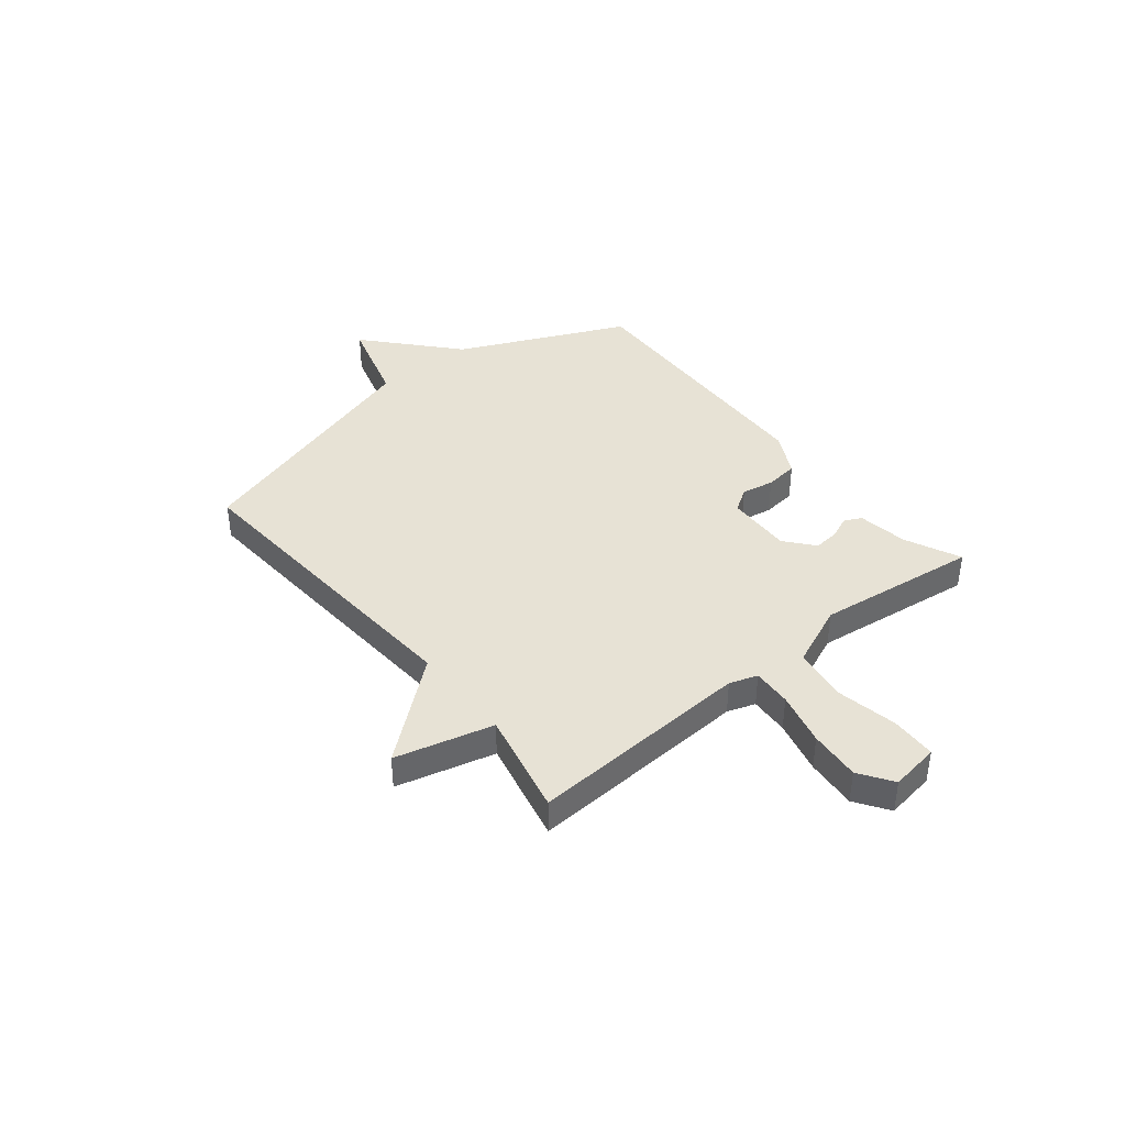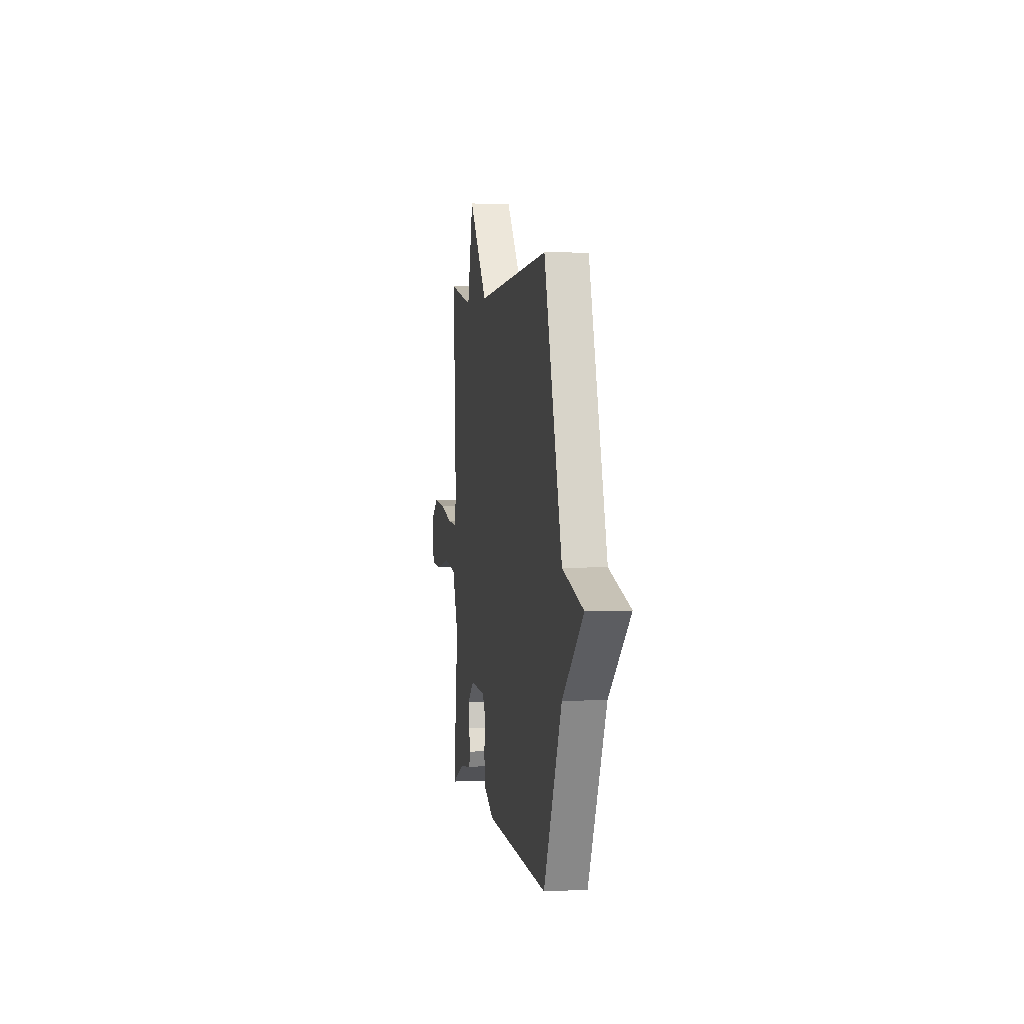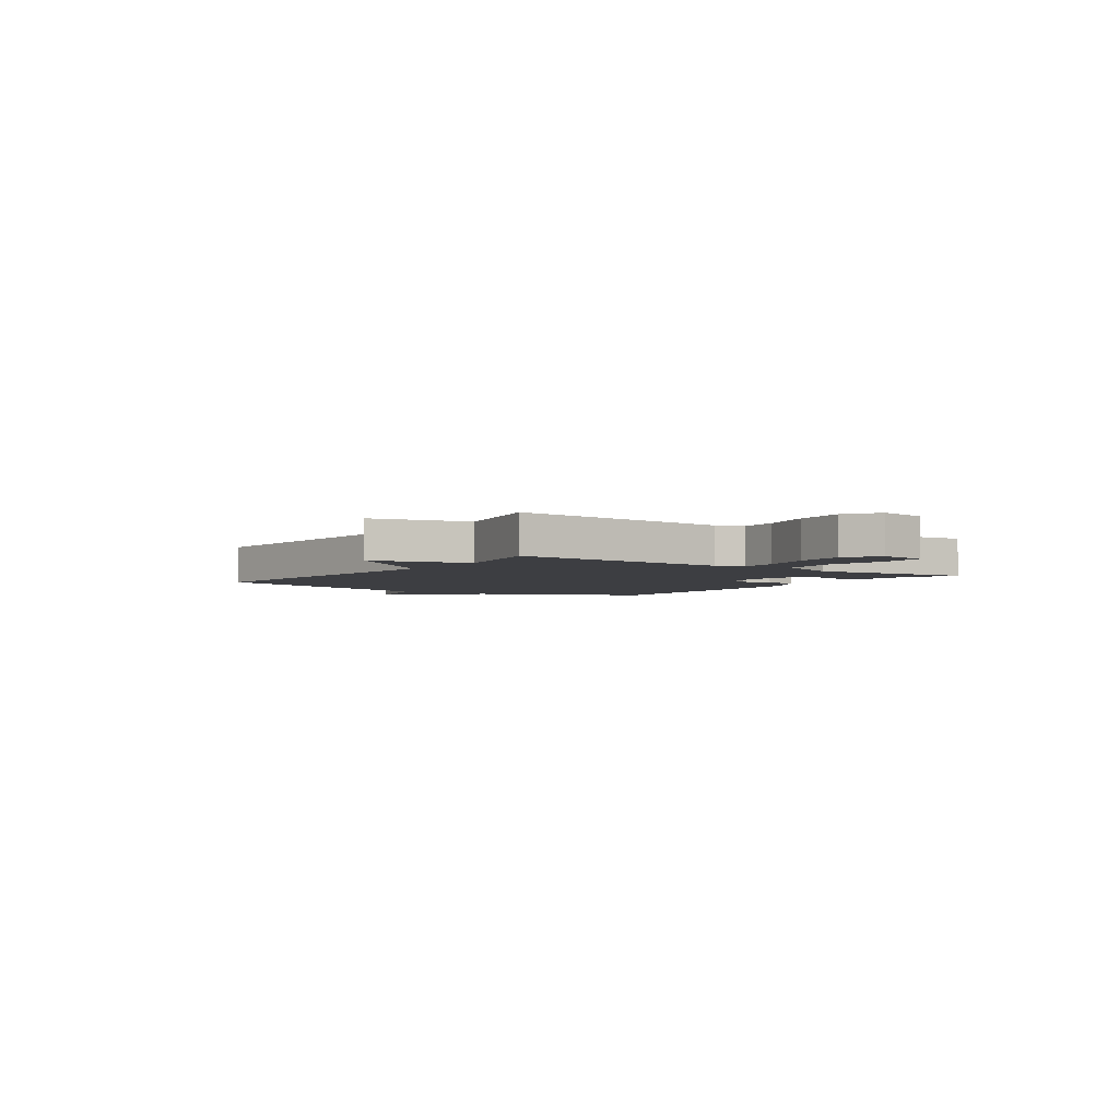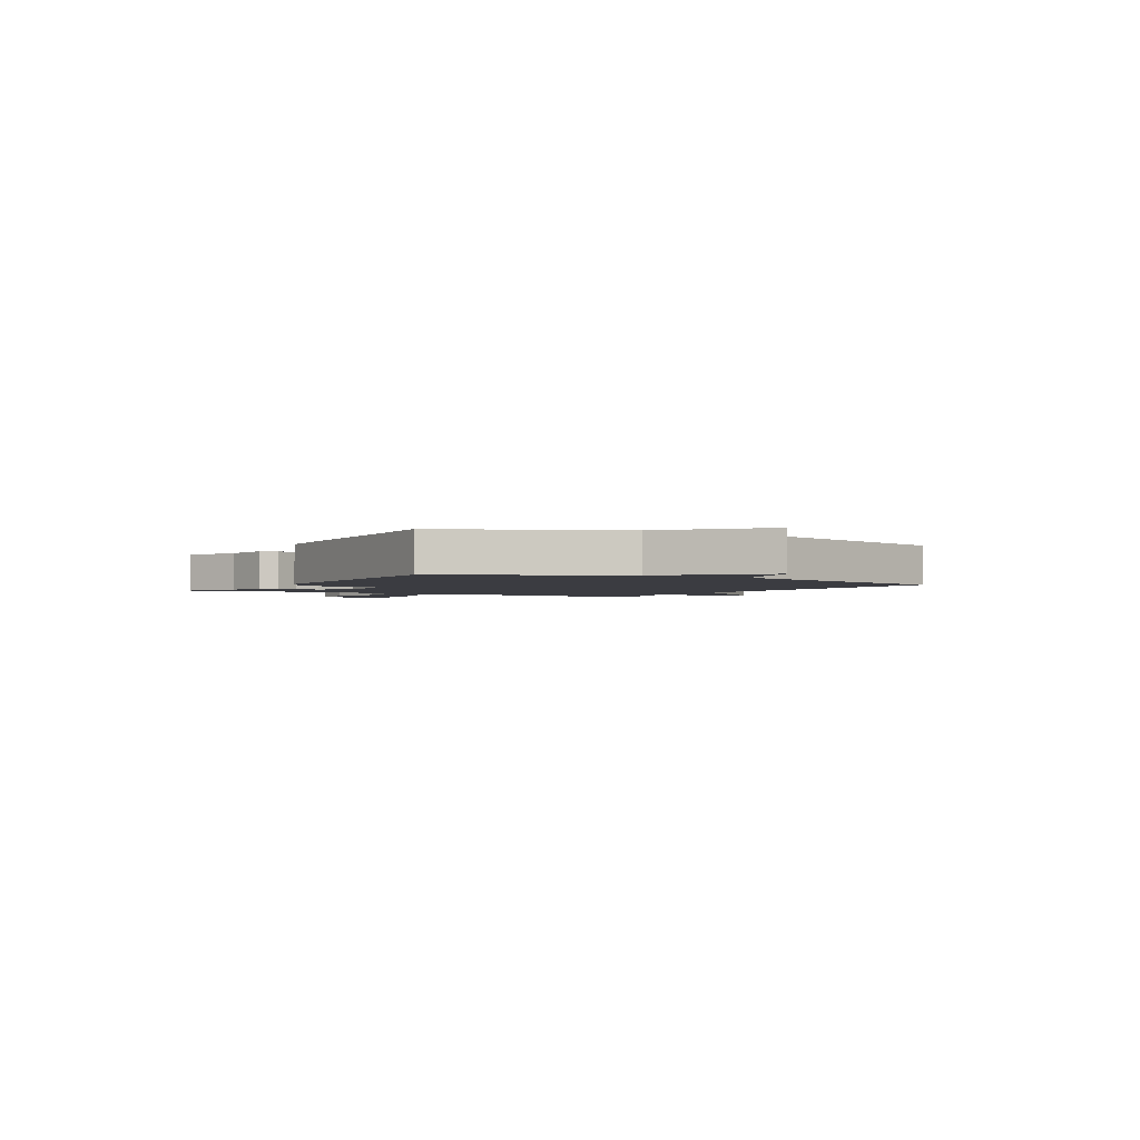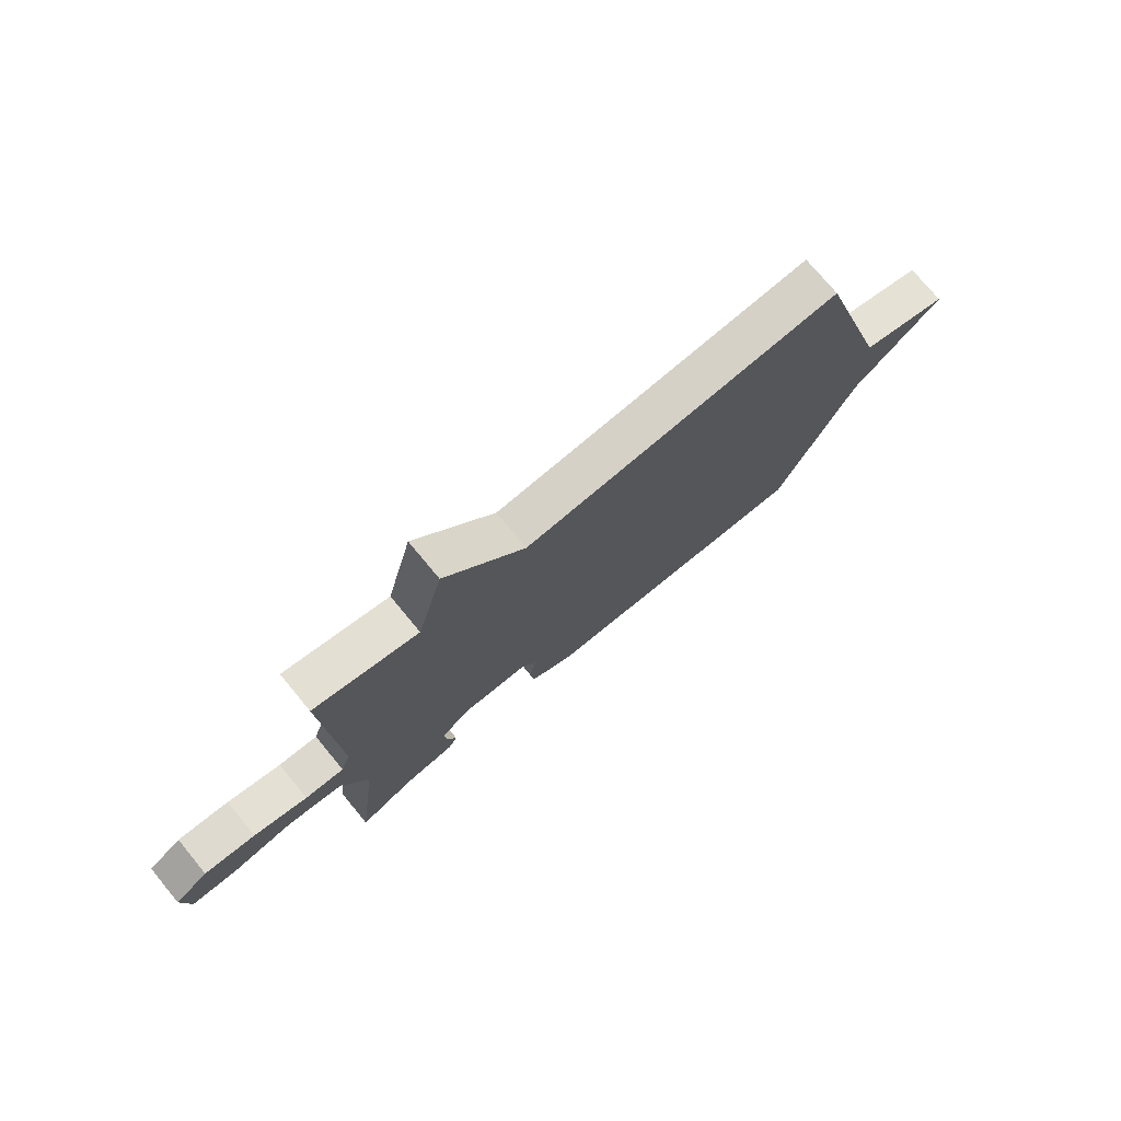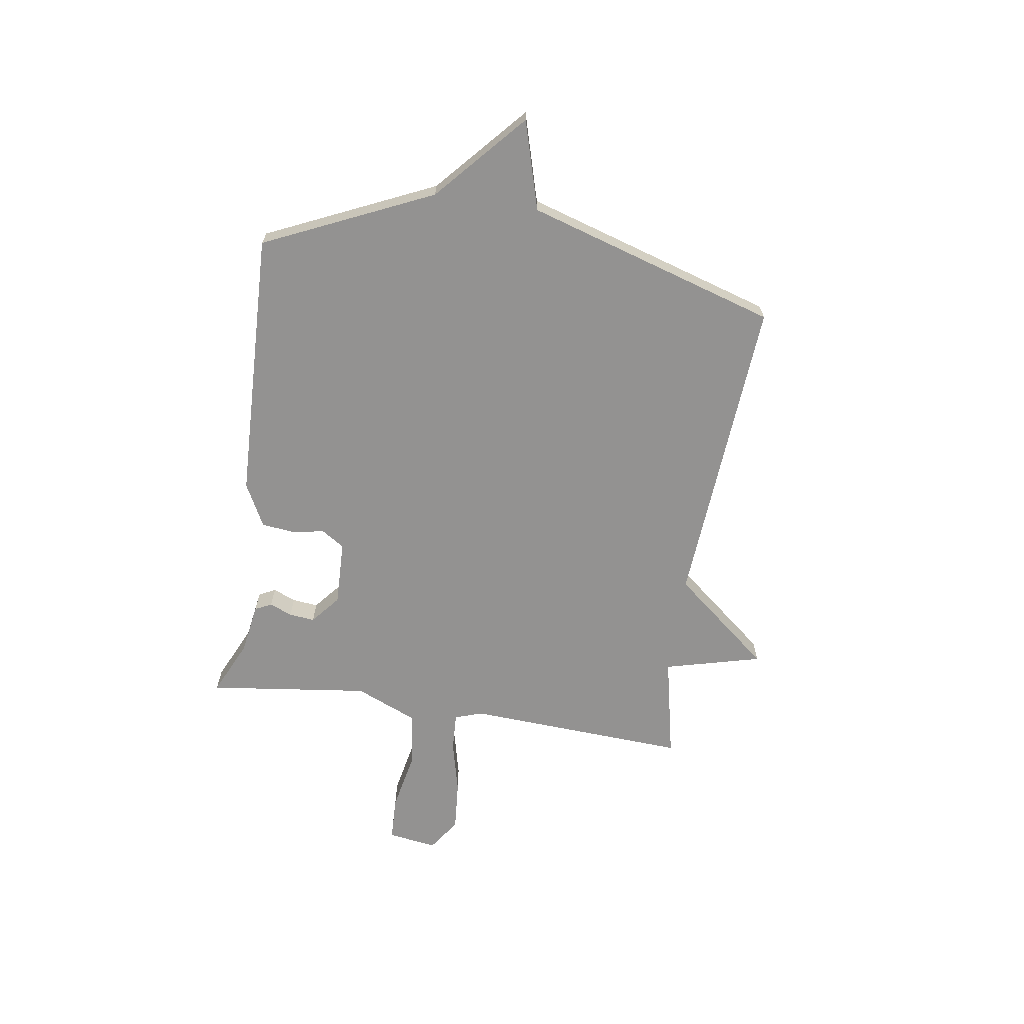
<metadata>
{"format":"obj","ext":"obj","renderer":"f3d","projection":"perspective","resolution":1024,"background":"white","views":[{"elev":40.4,"azim":51.1,"up":"+Y"},{"elev":2.9,"azim":-99.6,"up":"+Z"},{"elev":-3.6,"azim":54.6,"up":"+Y"},{"elev":-2.2,"azim":-120.2,"up":"+Y"},{"elev":74.6,"azim":140.4,"up":"+Z"},{"elev":-66.4,"azim":-98.7,"up":"+Y"}]}
</metadata>
<code>
v 0.5 0.07 -0.5
v 0.394 0.07 -0.451
v 0.298 0.07 -0.436
v 0.282 0.07 -0.404
v 0.3 0.07 -0.361
v 0.305 0.07 -0.312
v 0.25 0.07 -0.266
v 0.124 0.07 -0.27
v 0.096 0.07 -0.314
v 0.107 0.07 -0.376
v 0.1 0.07 -0.439
v 0.017 0.07 -0.482
v -0.5 0.07 -0.5
v -0.646 0.07 -0.179
v -0.815 0.07 -0.028
v -0.646 0.07 0.021
v -0.5 0.07 0.5
v 0.102 0.07 0.457
v 0.254 0.07 0.643
v 0.302 0.07 0.457
v 0.5 0.07 0.5
v 0.477 0.07 0.075
v 0.495 0.07 0.022
v 0.569 0.07 0.026
v 0.671 0.07 0.051
v 0.768 0.07 0.059
v 0.831 0.07 0.016
v 0.817 0.07 -0.078
v 0.731 0.07 -0.081
v 0.615 0.07 -0.058
v 0.511 0.07 -0.073
v 0.461 0.07 -0.191
v 0.5 0 -0.5
v 0.394 0 -0.451
v 0.298 0 -0.436
v 0.282 0 -0.404
v 0.3 0 -0.361
v 0.305 0 -0.312
v 0.25 0 -0.266
v 0.124 0 -0.27
v 0.096 0 -0.314
v 0.107 0 -0.376
v 0.1 0 -0.439
v 0.017 0 -0.482
v -0.5 0 -0.5
v -0.646 0 -0.179
v -0.815 0 -0.028
v -0.646 0 0.021
v -0.5 0 0.5
v 0.102 0 0.457
v 0.254 0 0.643
v 0.302 0 0.457
v 0.5 0 0.5
v 0.477 0 0.075
v 0.495 0 0.022
v 0.569 0 0.026
v 0.671 0 0.051
v 0.768 0 0.059
v 0.831 0 0.016
v 0.817 0 -0.078
v 0.731 0 -0.081
v 0.615 0 -0.058
v 0.511 0 -0.073
v 0.461 0 -0.191
f 28 29 30
f 27 28 30
f 26 27 30
f 25 26 30
f 24 25 30
f 23 24 30 31
f 22 23 31 32
f 20 21 22 32
f 32 1 2
f 20 32 2
f 19 20 2
f 18 19 2
f 14 15 16
f 14 16 17
f 13 14 17
f 12 13 17
f 11 12 17
f 10 11 17
f 9 10 17
f 8 9 17 18
f 2 3 4 5
f 2 5 6
f 18 2 6
f 7 8 18
f 6 7 18
f 62 61 60
f 62 60 59
f 62 59 58
f 62 58 57
f 62 57 56
f 63 62 56 55
f 64 63 55 54
f 64 54 53 52
f 34 33 64
f 34 64 52
f 34 52 51
f 34 51 50
f 48 47 46
f 49 48 46
f 49 46 45
f 49 45 44
f 49 44 43
f 49 43 42
f 49 42 41
f 50 49 41 40
f 37 36 35 34
f 38 37 34
f 38 34 50
f 50 40 39
f 50 39 38
f 1 33 34 2
f 2 34 35 3
f 3 35 36 4
f 4 36 37 5
f 5 37 38 6
f 6 38 39 7
f 7 39 40 8
f 8 40 41 9
f 9 41 42 10
f 10 42 43 11
f 11 43 44 12
f 12 44 45 13
f 13 45 46 14
f 14 46 47 15
f 15 47 48 16
f 16 48 49 17
f 17 49 50 18
f 18 50 51 19
f 19 51 52 20
f 20 52 53 21
f 21 53 54 22
f 22 54 55 23
f 23 55 56 24
f 24 56 57 25
f 25 57 58 26
f 26 58 59 27
f 27 59 60 28
f 28 60 61 29
f 29 61 62 30
f 30 62 63 31
f 31 63 64 32
f 32 64 33 1

</code>
